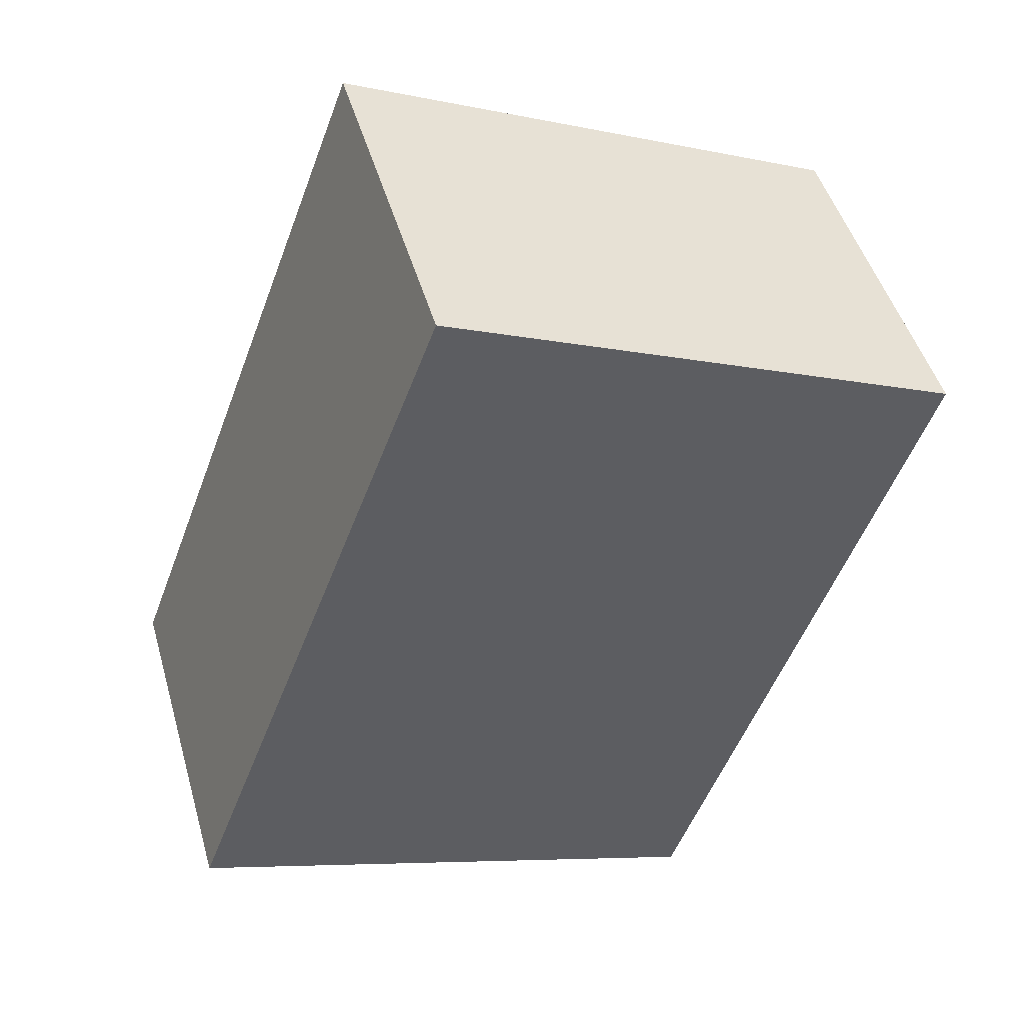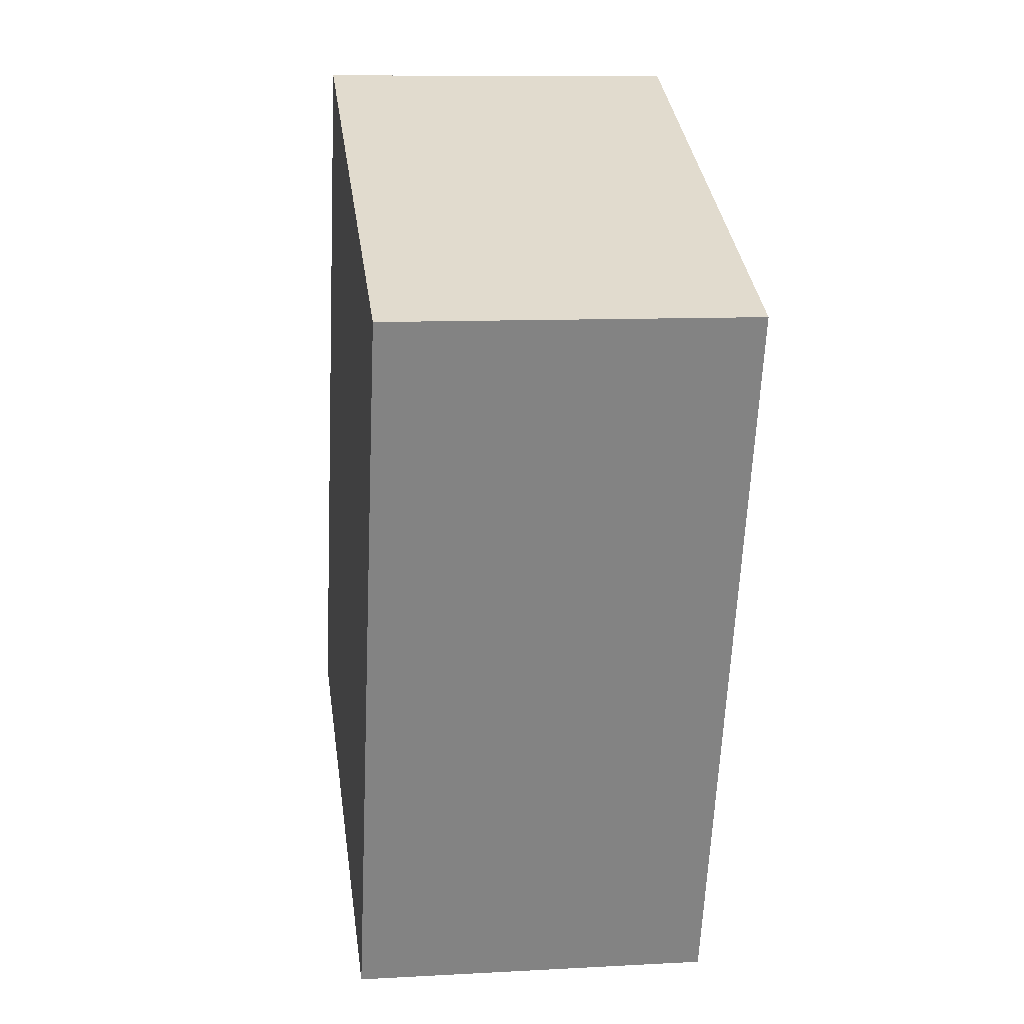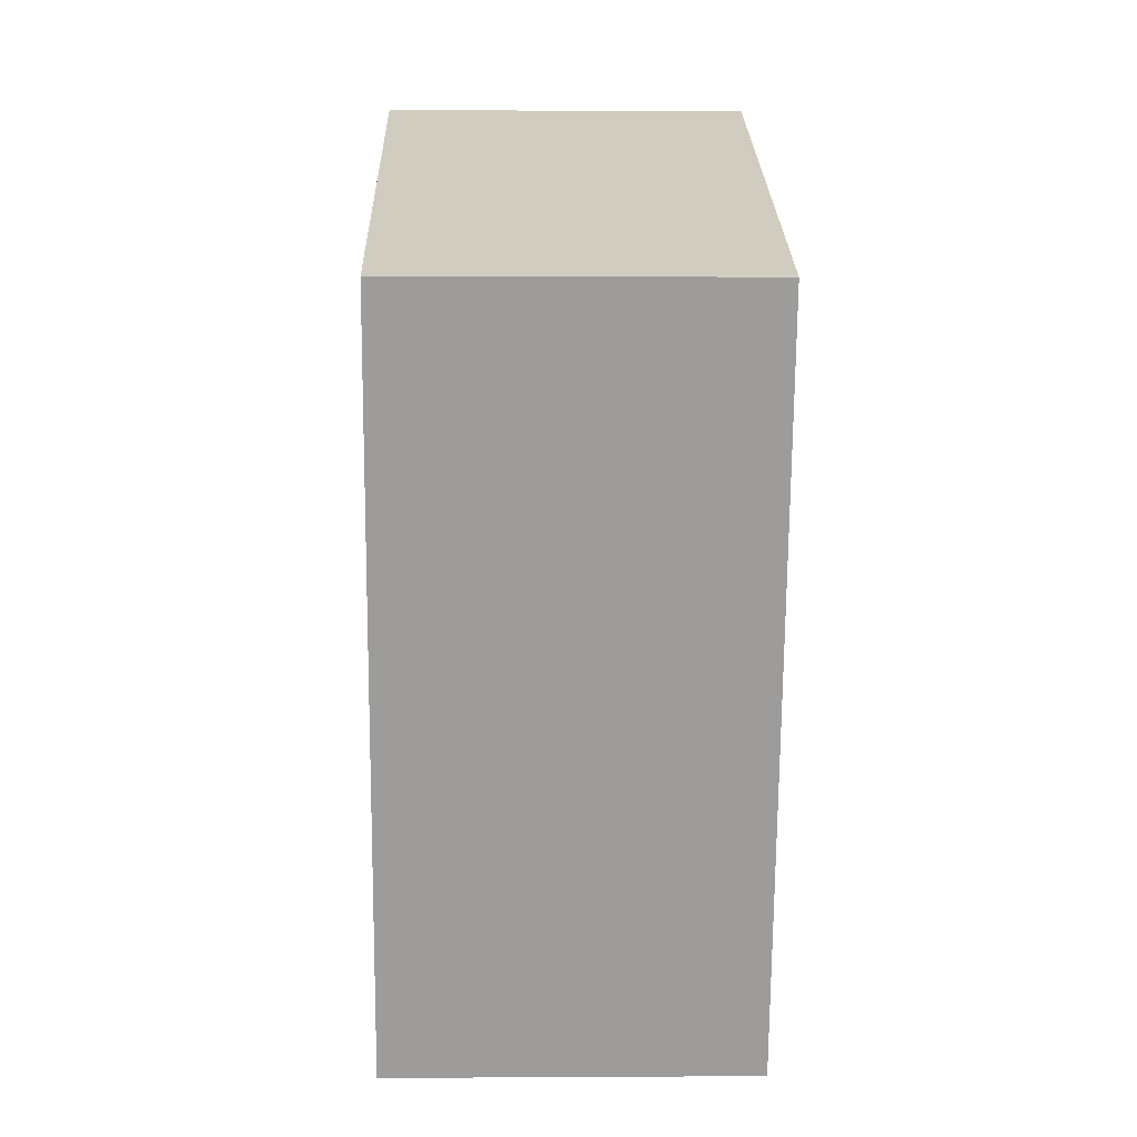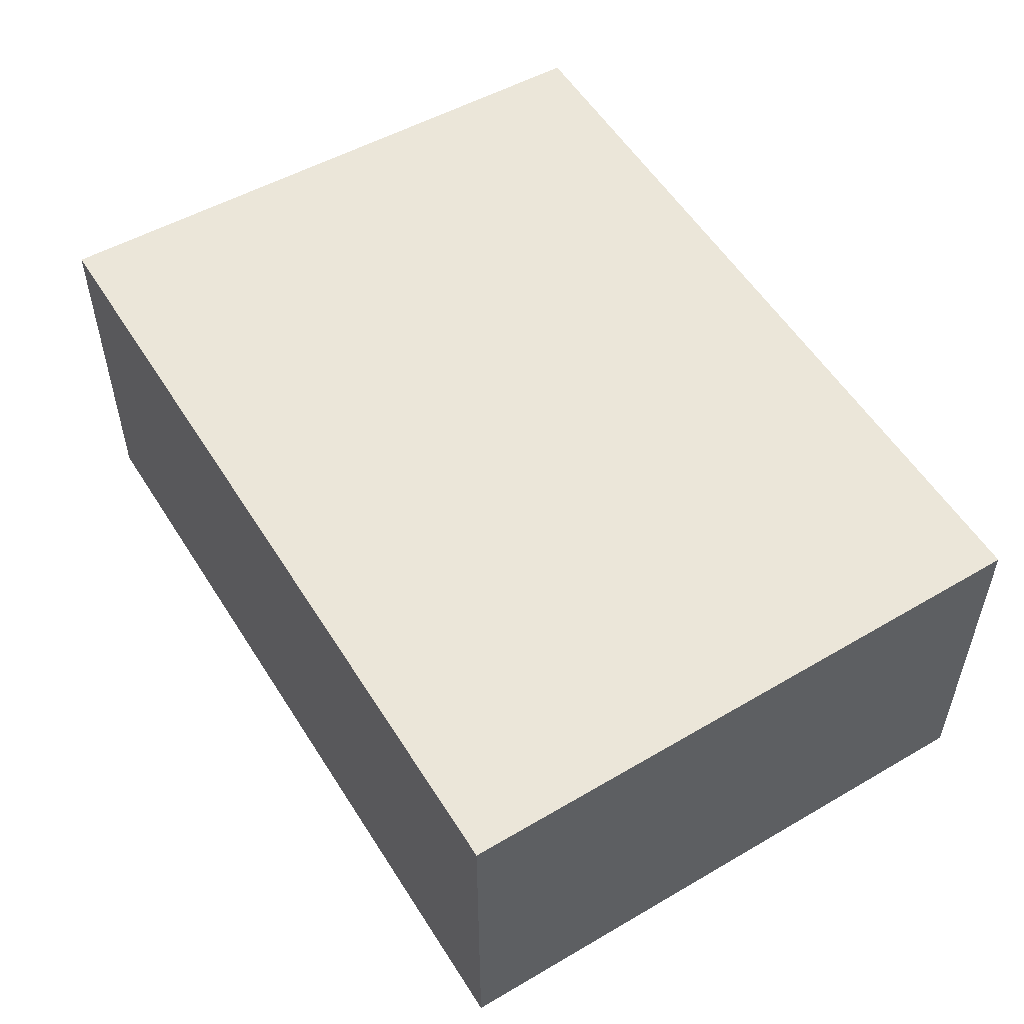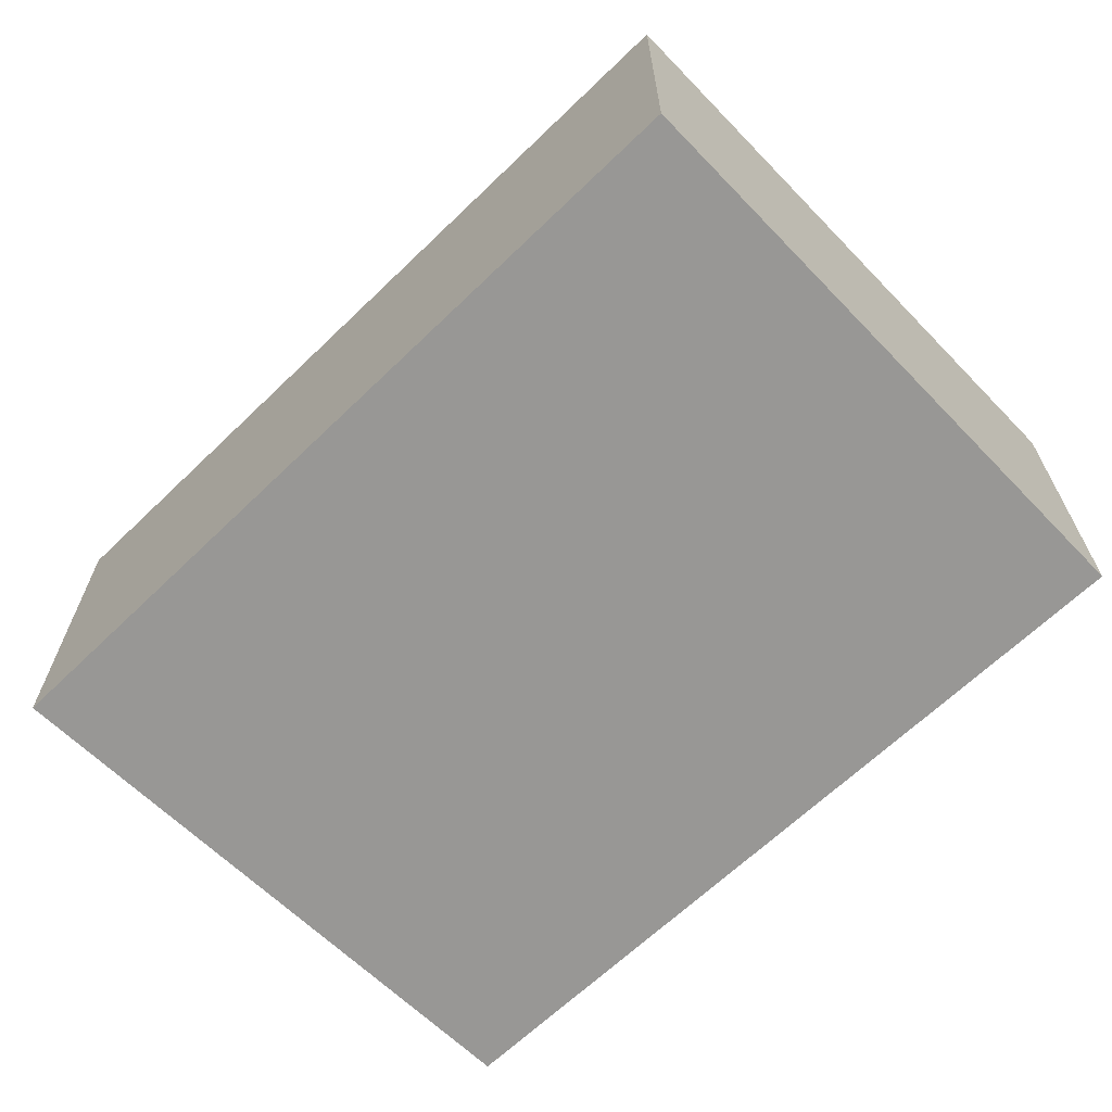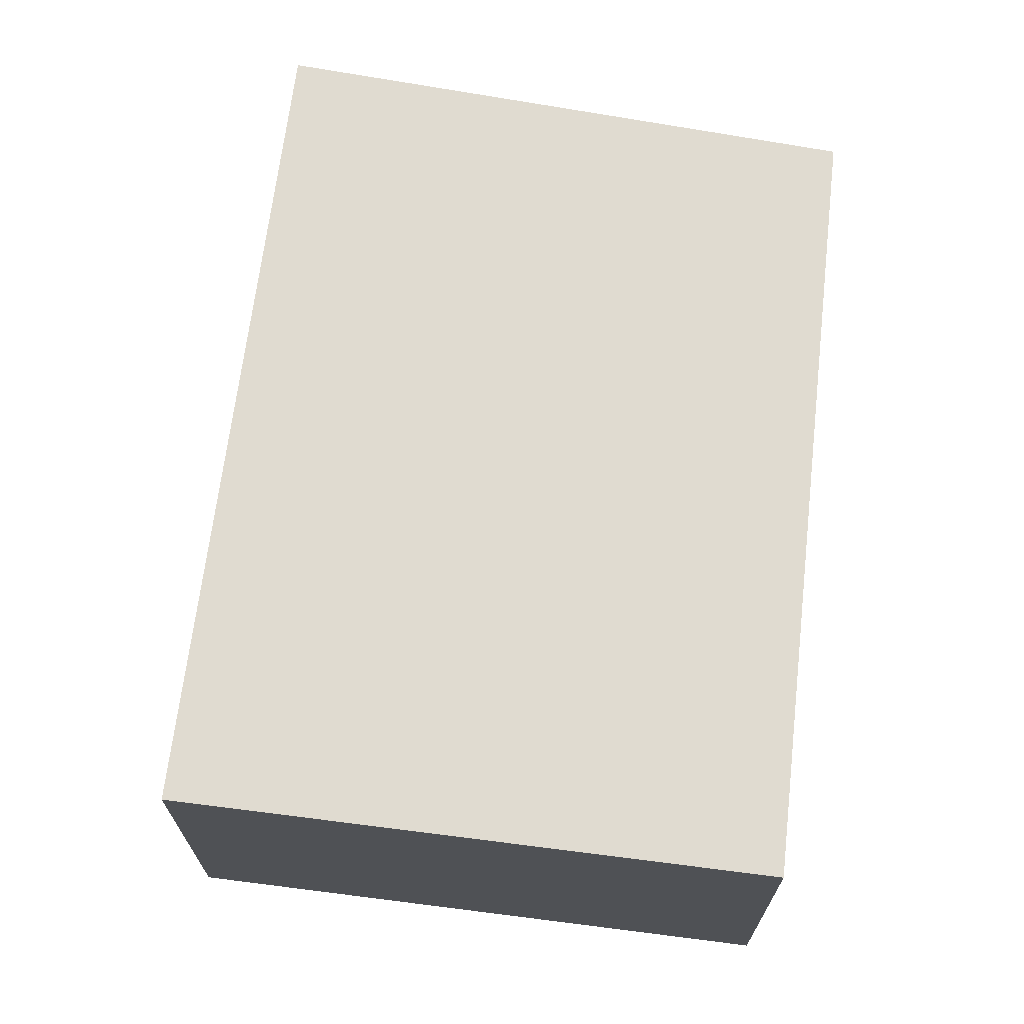
<metadata>
{"format":"obj","ext":"obj","renderer":"f3d","projection":"perspective","resolution":1024,"background":"white","views":[{"elev":47.6,"azim":164.1,"up":"+Z"},{"elev":10.0,"azim":-98.0,"up":"+Z"},{"elev":0.7,"azim":-91.4,"up":"+Z"},{"elev":56.9,"azim":127.9,"up":"+Y"},{"elev":-68.2,"azim":113.6,"up":"+Y"},{"elev":69.8,"azim":167.0,"up":"+Y"}]}
</metadata>
<code>
v  0 2.19 1.341e-16
v  4.794 2.19 -3.113
v  1.504 2.19 -4.327
v  3.128 2.19 1.356
v  4.794 1.906e-16 -3.113
v  1.504 2.65e-16 -4.327
v  0 0 0
v  3.128 -8.303e-17 1.356
g defaultobject
f 1 2 3
f 2 1 4
f 5 3 2
f 3 5 6
f 6 1 3
f 1 6 7
f 7 4 1
f 4 7 8
f 8 2 4
f 2 8 5
f 8 6 5
f 6 8 7

</code>
